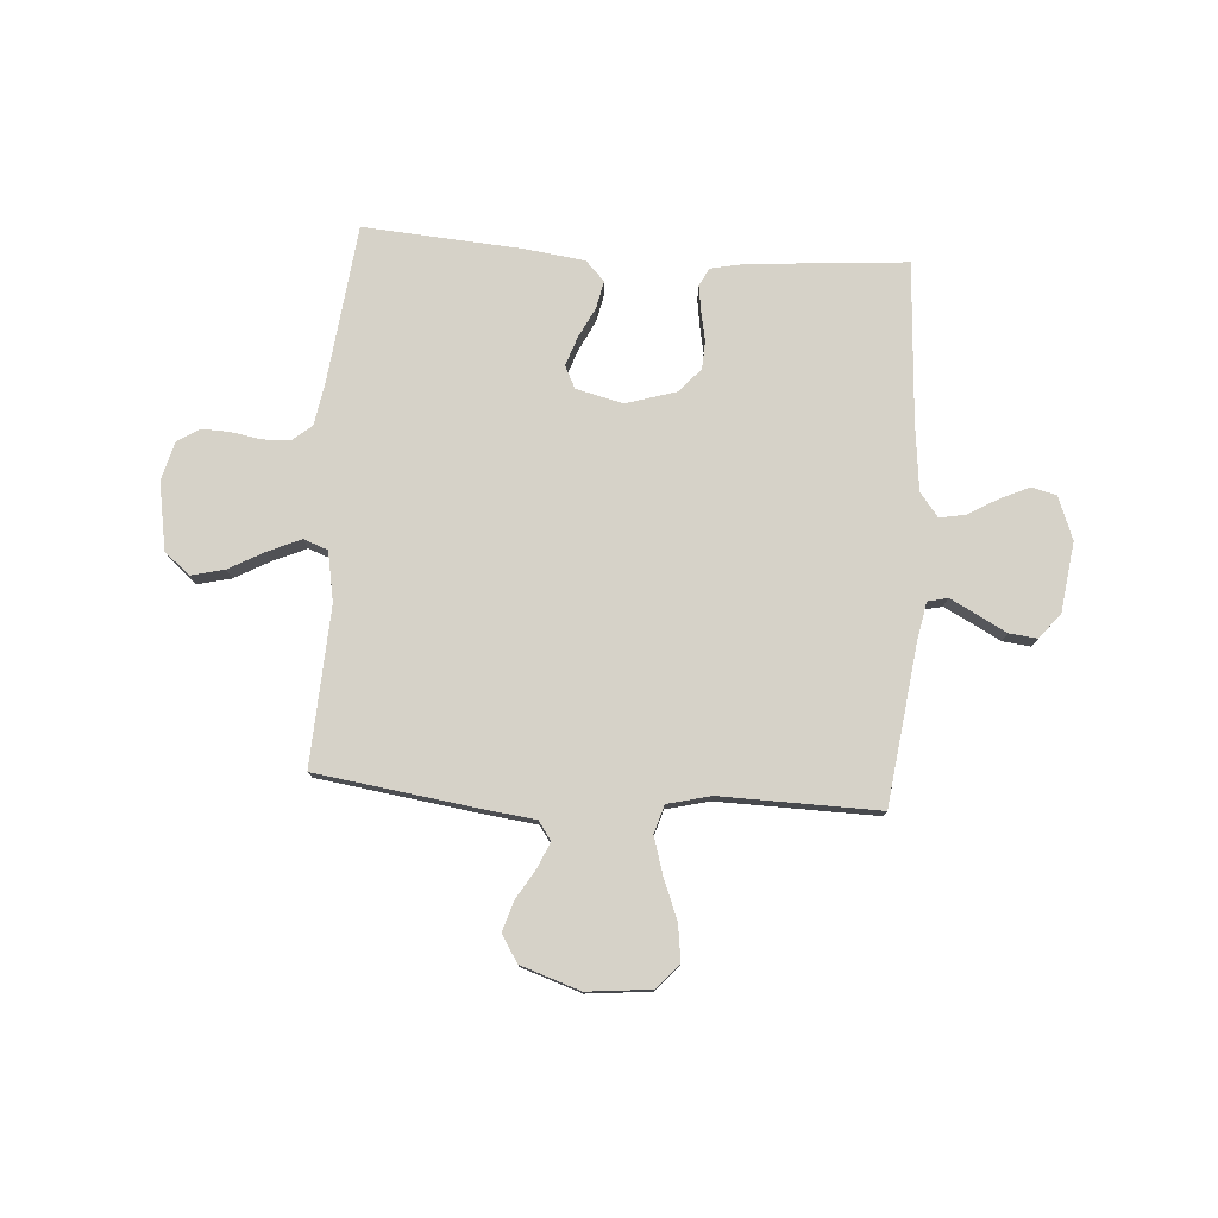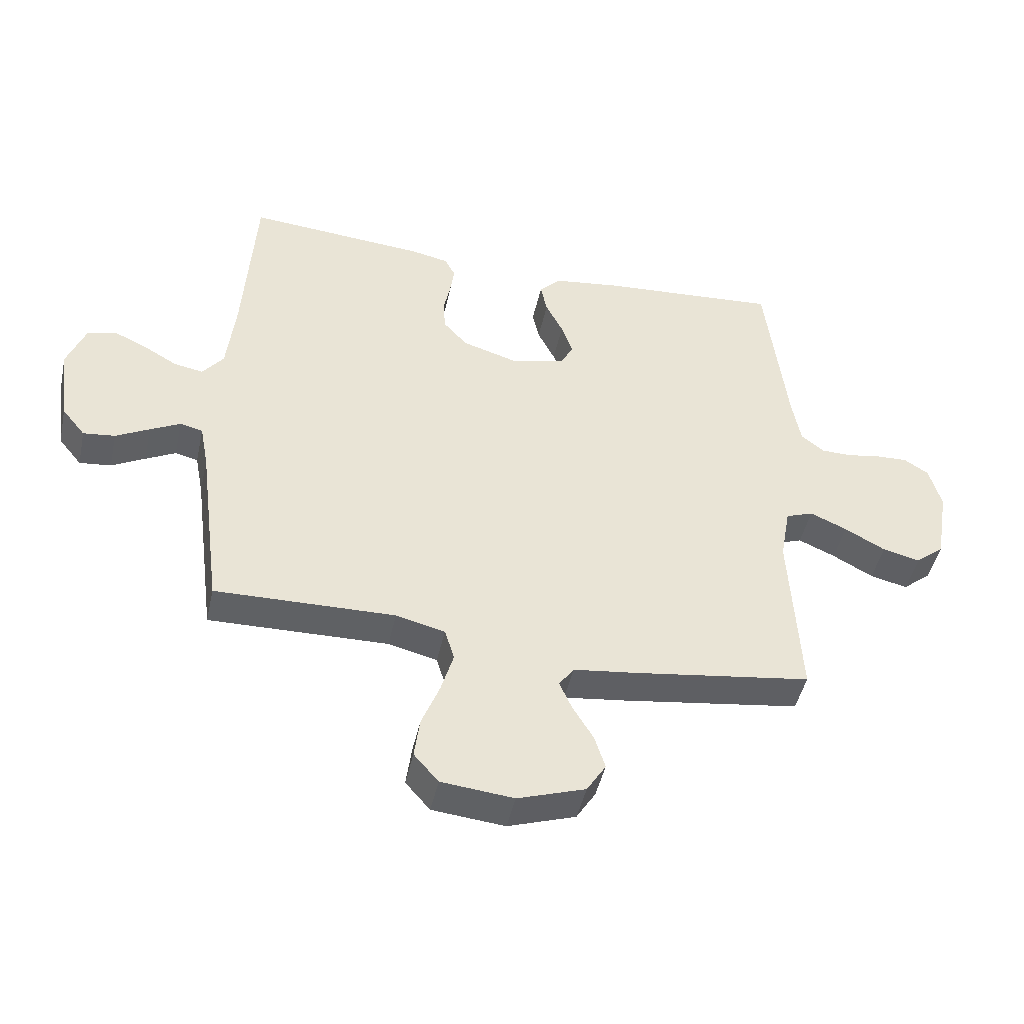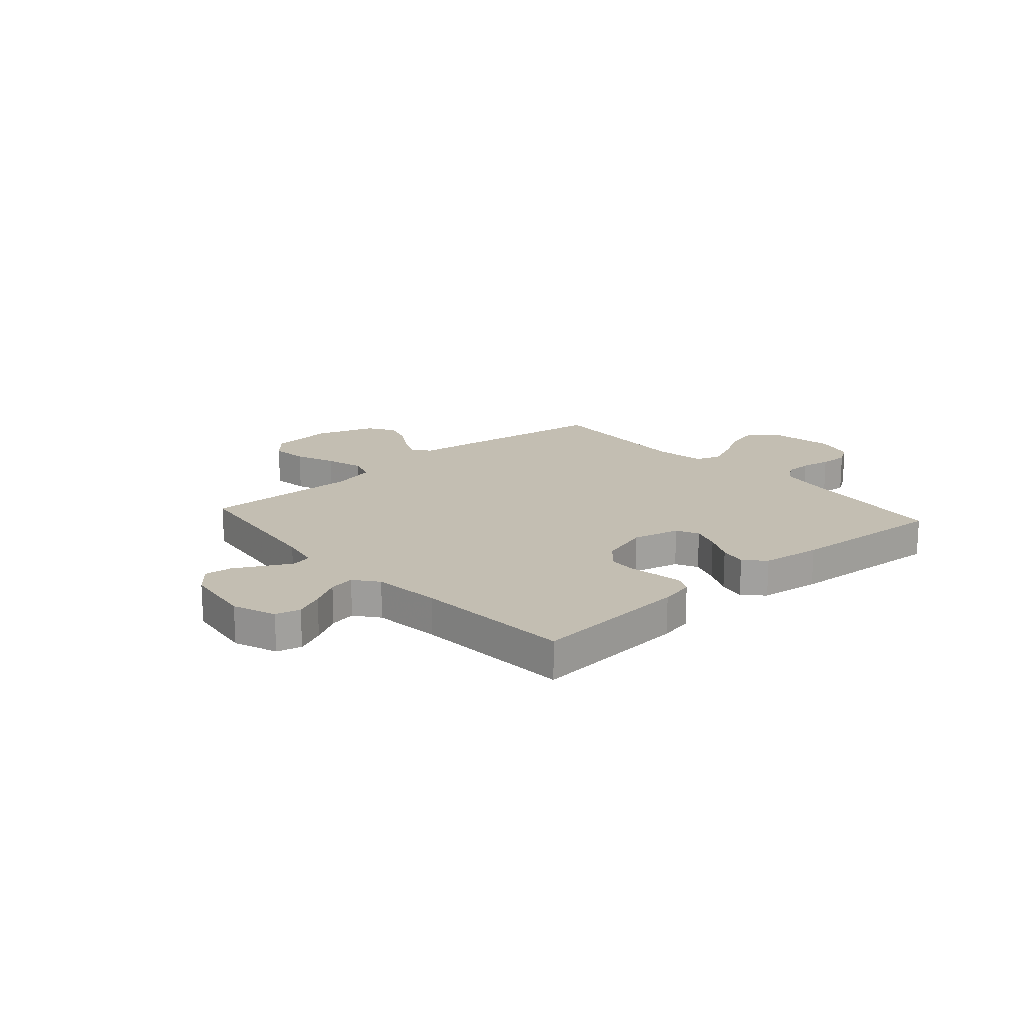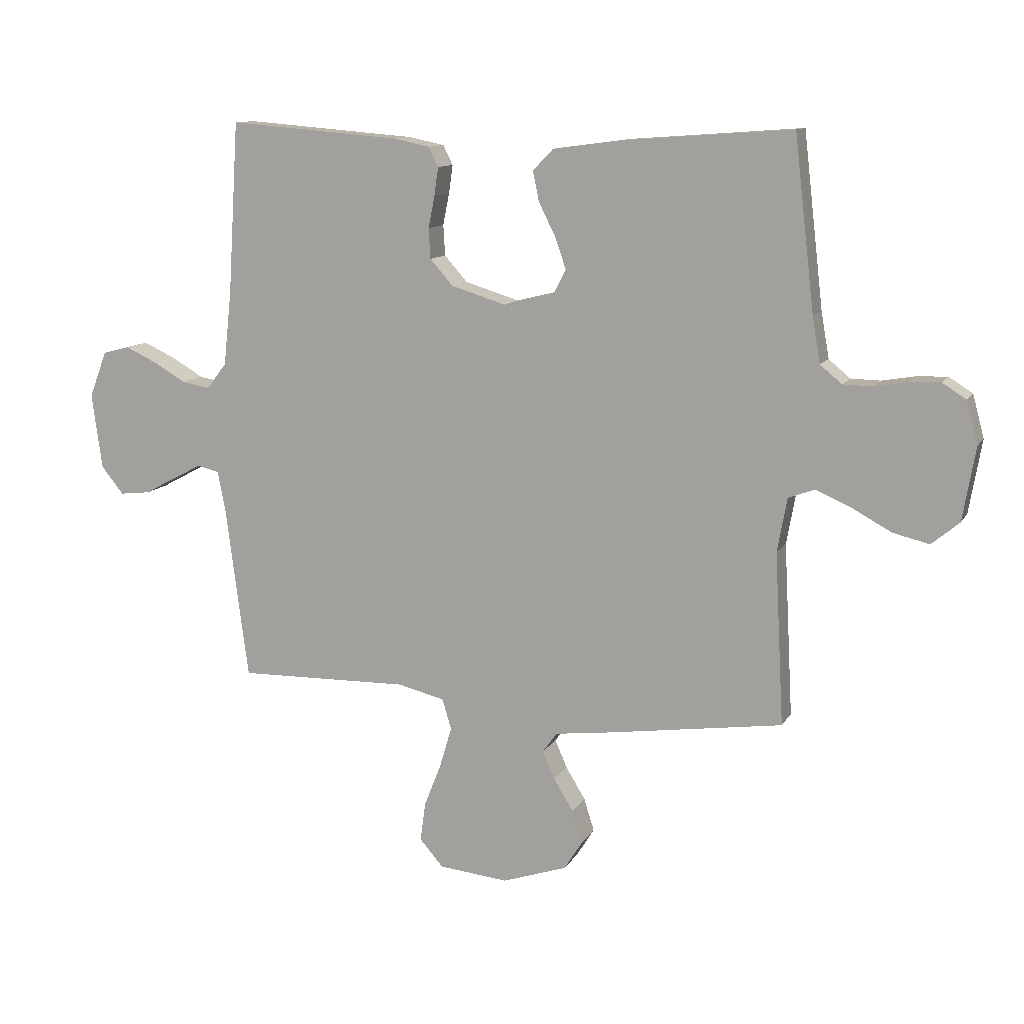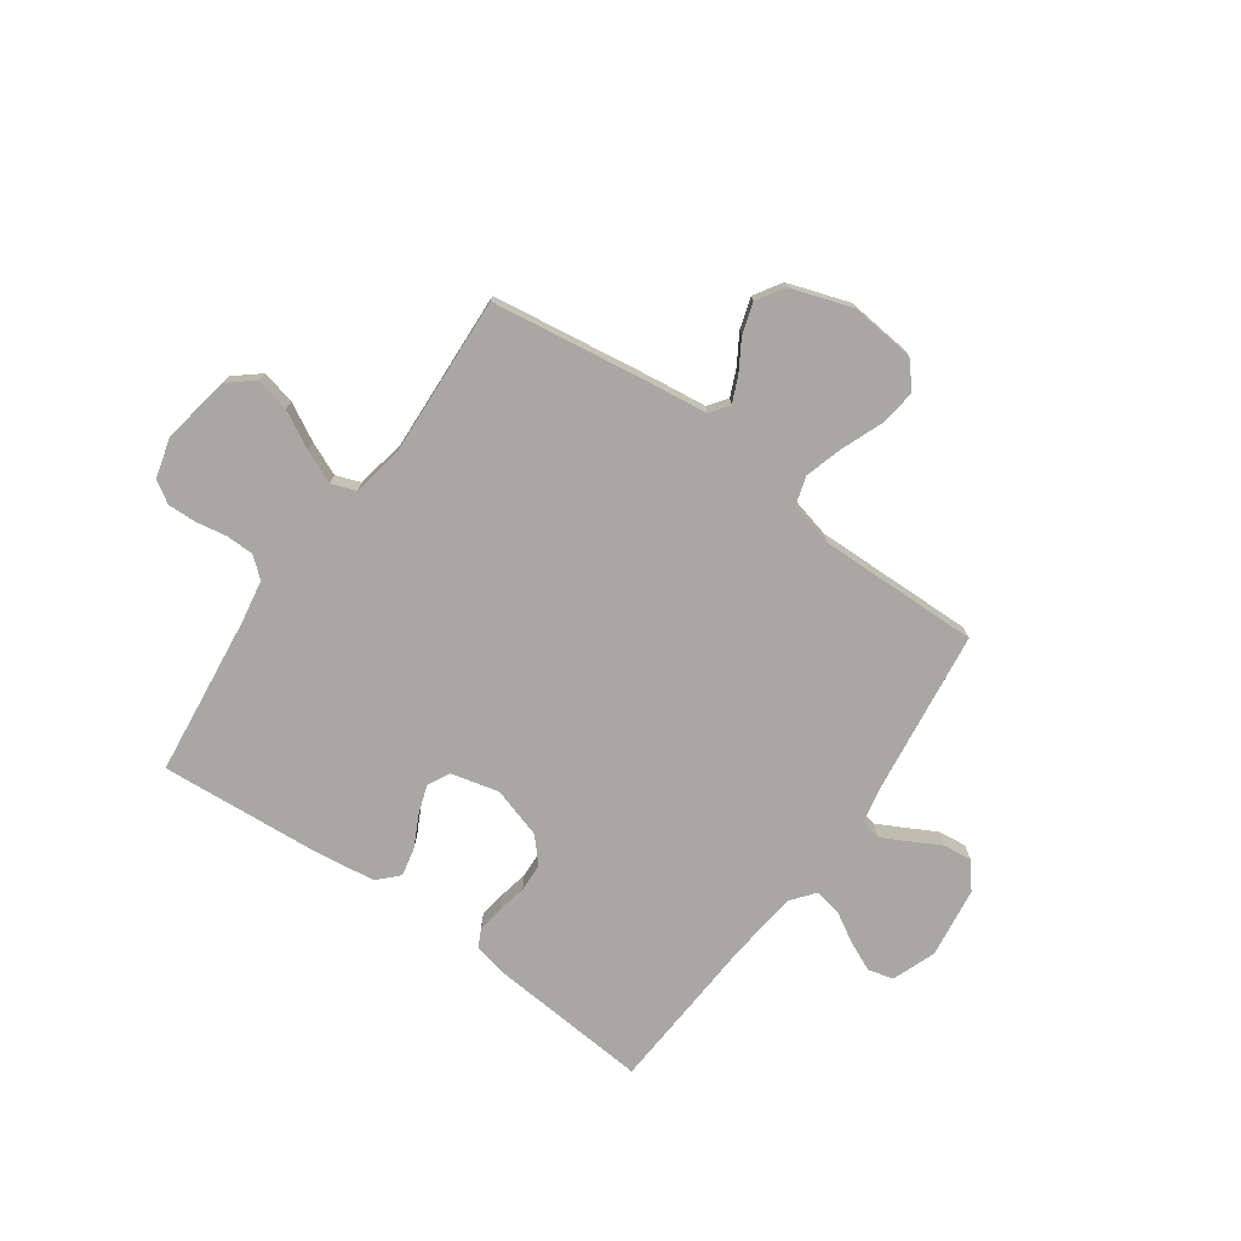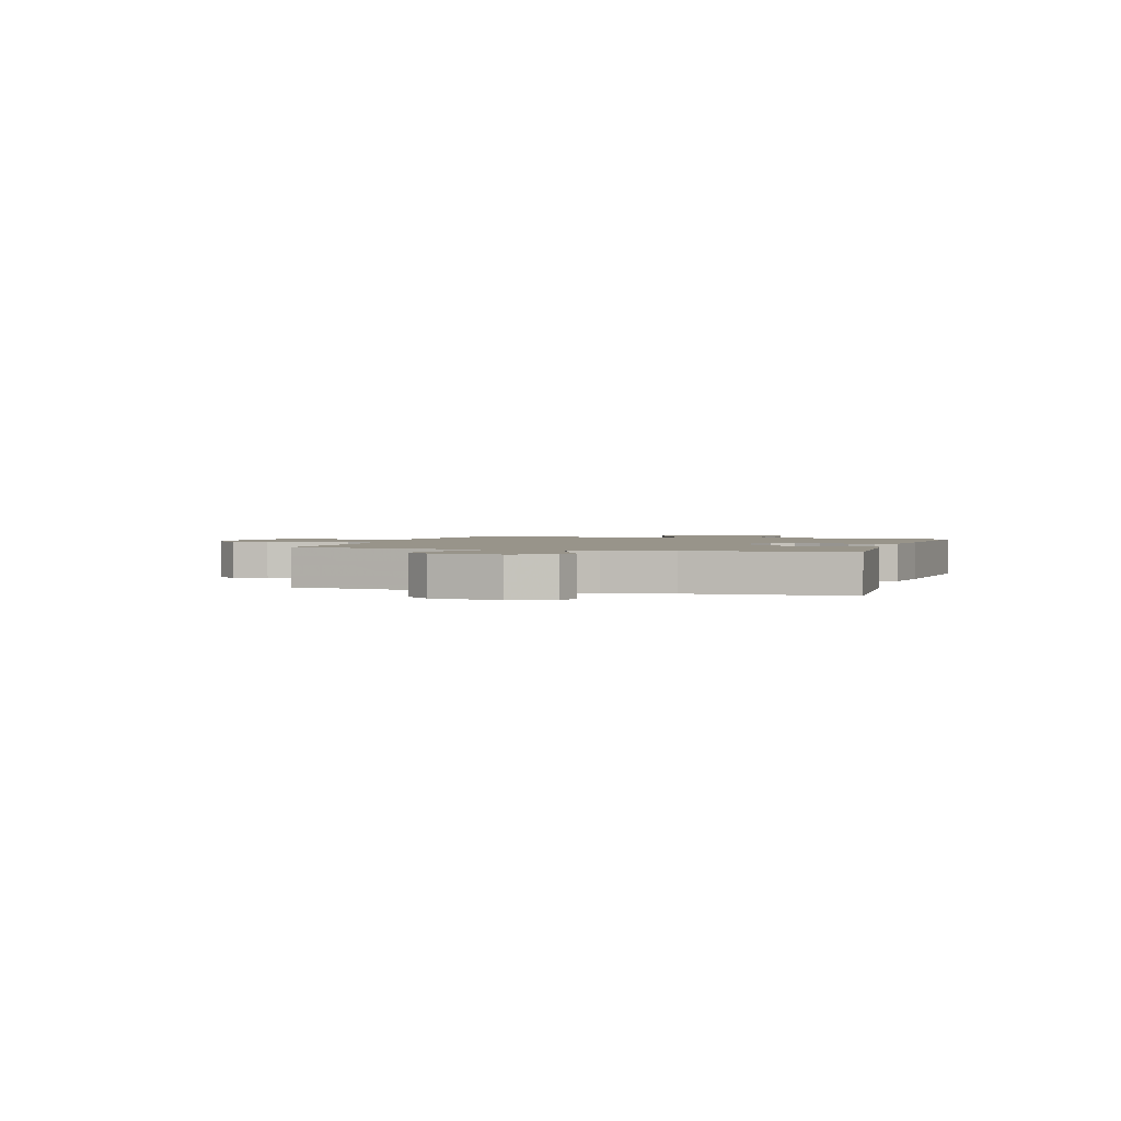
<metadata>
{"format":"obj","ext":"obj","renderer":"f3d","projection":"perspective","resolution":1024,"background":"white","views":[{"elev":77.6,"azim":-176.1,"up":"+Y"},{"elev":-46.1,"azim":-12.3,"up":"+Z"},{"elev":17.5,"azim":-41.6,"up":"+Y"},{"elev":11.5,"azim":19.4,"up":"+Z"},{"elev":-74.8,"azim":144.6,"up":"+Y"},{"elev":1.8,"azim":-72.0,"up":"+Y"}]}
</metadata>
<code>
v 0.5 0.07 0.5
v 0.535 0.07 0.2
v 0.549 0.07 0.12
v 0.587 0.07 0.089
v 0.638 0.07 0.088
v 0.695 0.07 0.098
v 0.749 0.07 0.1
v 0.79 0.07 0.074
v 0.81 0.07 0
v 0.788 0.07 -0.128
v 0.74 0.07 -0.168
v 0.677 0.07 -0.153
v 0.609 0.07 -0.116
v 0.547 0.07 -0.089
v 0.501 0.07 -0.106
v 0.484 0.07 -0.2
v 0.5 0.07 -0.5
v 0.2 0.07 -0.543
v 0.097 0.07 -0.556
v 0.072 0.07 -0.591
v 0.093 0.07 -0.639
v 0.127 0.07 -0.695
v 0.145 0.07 -0.752
v 0.113 0.07 -0.803
v 0 0.07 -0.841
v -0.121 0.07 -0.829
v -0.162 0.07 -0.782
v -0.153 0.07 -0.714
v -0.123 0.07 -0.638
v -0.102 0.07 -0.567
v -0.118 0.07 -0.514
v -0.2 0.07 -0.494
v -0.5 0.07 -0.5
v -0.539 0.07 -0.2
v -0.553 0.07 -0.127
v -0.591 0.07 -0.118
v -0.641 0.07 -0.144
v -0.697 0.07 -0.174
v -0.75 0.07 -0.18
v -0.789 0.07 -0.132
v -0.807 0.07 0
v -0.776 0.07 0.081
v -0.729 0.07 0.093
v -0.674 0.07 0.068
v -0.617 0.07 0.035
v -0.568 0.07 0.026
v -0.533 0.07 0.071
v -0.519 0.07 0.2
v -0.5 0.07 0.5
v -0.2 0.07 0.476
v -0.137 0.07 0.463
v -0.12 0.07 0.429
v -0.127 0.07 0.38
v -0.138 0.07 0.325
v -0.135 0.07 0.272
v -0.095 0.07 0.227
v 0 0.07 0.198
v 0.089 0.07 0.22
v 0.11 0.07 0.262
v 0.091 0.07 0.316
v 0.062 0.07 0.374
v 0.051 0.07 0.426
v 0.087 0.07 0.463
v 0.2 0.07 0.478
v 0.5 0 0.5
v 0.535 0 0.2
v 0.549 0 0.12
v 0.587 0 0.089
v 0.638 0 0.088
v 0.695 0 0.098
v 0.749 0 0.1
v 0.79 0 0.074
v 0.81 0 0
v 0.788 0 -0.128
v 0.74 0 -0.168
v 0.677 0 -0.153
v 0.609 0 -0.116
v 0.547 0 -0.089
v 0.501 0 -0.106
v 0.484 0 -0.2
v 0.5 0 -0.5
v 0.2 0 -0.543
v 0.097 0 -0.556
v 0.072 0 -0.591
v 0.093 0 -0.639
v 0.127 0 -0.695
v 0.145 0 -0.752
v 0.113 0 -0.803
v 0 0 -0.841
v -0.121 0 -0.829
v -0.162 0 -0.782
v -0.153 0 -0.714
v -0.123 0 -0.638
v -0.102 0 -0.567
v -0.118 0 -0.514
v -0.2 0 -0.494
v -0.5 0 -0.5
v -0.539 0 -0.2
v -0.553 0 -0.127
v -0.591 0 -0.118
v -0.641 0 -0.144
v -0.697 0 -0.174
v -0.75 0 -0.18
v -0.789 0 -0.132
v -0.807 0 0
v -0.776 0 0.081
v -0.729 0 0.093
v -0.674 0 0.068
v -0.617 0 0.035
v -0.568 0 0.026
v -0.533 0 0.071
v -0.519 0 0.2
v -0.5 0 0.5
v -0.2 0 0.476
v -0.137 0 0.463
v -0.12 0 0.429
v -0.127 0 0.38
v -0.138 0 0.325
v -0.135 0 0.272
v -0.095 0 0.227
v 0 0 0.198
v 0.089 0 0.22
v 0.11 0 0.262
v 0.091 0 0.316
v 0.062 0 0.374
v 0.051 0 0.426
v 0.087 0 0.463
v 0.2 0 0.478
f 63 64 1 2
f 60 61 62 63
f 59 60 63 2
f 58 59 2 3
f 57 58 3 4
f 51 52 53 54
f 49 50 51 54
f 48 49 54 55
f 47 48 55 56
f 42 43 44 45
f 40 41 42 45
f 40 45 46
f 37 38 39 40
f 36 37 40 46
f 35 36 46 47
f 32 33 34
f 31 32 34 35
f 26 27 28 29
f 26 29 30
f 25 26 30
f 24 25 30 31
f 21 22 23 24
f 20 21 24 31
f 16 17 18 19
f 15 16 19
f 10 11 12 13
f 10 13 14
f 9 10 14
f 8 9 14
f 5 6 7 8
f 4 5 8 14
f 57 4 14 15
f 19 20 31 35
f 35 47 56 57
f 15 19 35 57
f 66 65 128 127
f 127 126 125 124
f 66 127 124 123
f 67 66 123 122
f 68 67 122 121
f 118 117 116 115
f 118 115 114 113
f 119 118 113 112
f 120 119 112 111
f 109 108 107 106
f 109 106 105 104
f 110 109 104
f 104 103 102 101
f 110 104 101 100
f 111 110 100 99
f 98 97 96
f 99 98 96 95
f 93 92 91 90
f 94 93 90
f 94 90 89
f 95 94 89 88
f 88 87 86 85
f 95 88 85 84
f 83 82 81 80
f 83 80 79
f 77 76 75 74
f 78 77 74
f 78 74 73
f 78 73 72
f 72 71 70 69
f 78 72 69 68
f 79 78 68 121
f 99 95 84 83
f 121 120 111 99
f 121 99 83 79
f 1 65 66 2
f 2 66 67 3
f 3 67 68 4
f 4 68 69 5
f 5 69 70 6
f 6 70 71 7
f 7 71 72 8
f 8 72 73 9
f 9 73 74 10
f 10 74 75 11
f 11 75 76 12
f 12 76 77 13
f 13 77 78 14
f 14 78 79 15
f 15 79 80 16
f 16 80 81 17
f 17 81 82 18
f 18 82 83 19
f 19 83 84 20
f 20 84 85 21
f 21 85 86 22
f 22 86 87 23
f 23 87 88 24
f 24 88 89 25
f 25 89 90 26
f 26 90 91 27
f 27 91 92 28
f 28 92 93 29
f 29 93 94 30
f 30 94 95 31
f 31 95 96 32
f 32 96 97 33
f 33 97 98 34
f 34 98 99 35
f 35 99 100 36
f 36 100 101 37
f 37 101 102 38
f 38 102 103 39
f 39 103 104 40
f 40 104 105 41
f 41 105 106 42
f 42 106 107 43
f 43 107 108 44
f 44 108 109 45
f 45 109 110 46
f 46 110 111 47
f 47 111 112 48
f 48 112 113 49
f 49 113 114 50
f 50 114 115 51
f 51 115 116 52
f 52 116 117 53
f 53 117 118 54
f 54 118 119 55
f 55 119 120 56
f 56 120 121 57
f 57 121 122 58
f 58 122 123 59
f 59 123 124 60
f 60 124 125 61
f 61 125 126 62
f 62 126 127 63
f 63 127 128 64
f 64 128 65 1

</code>
